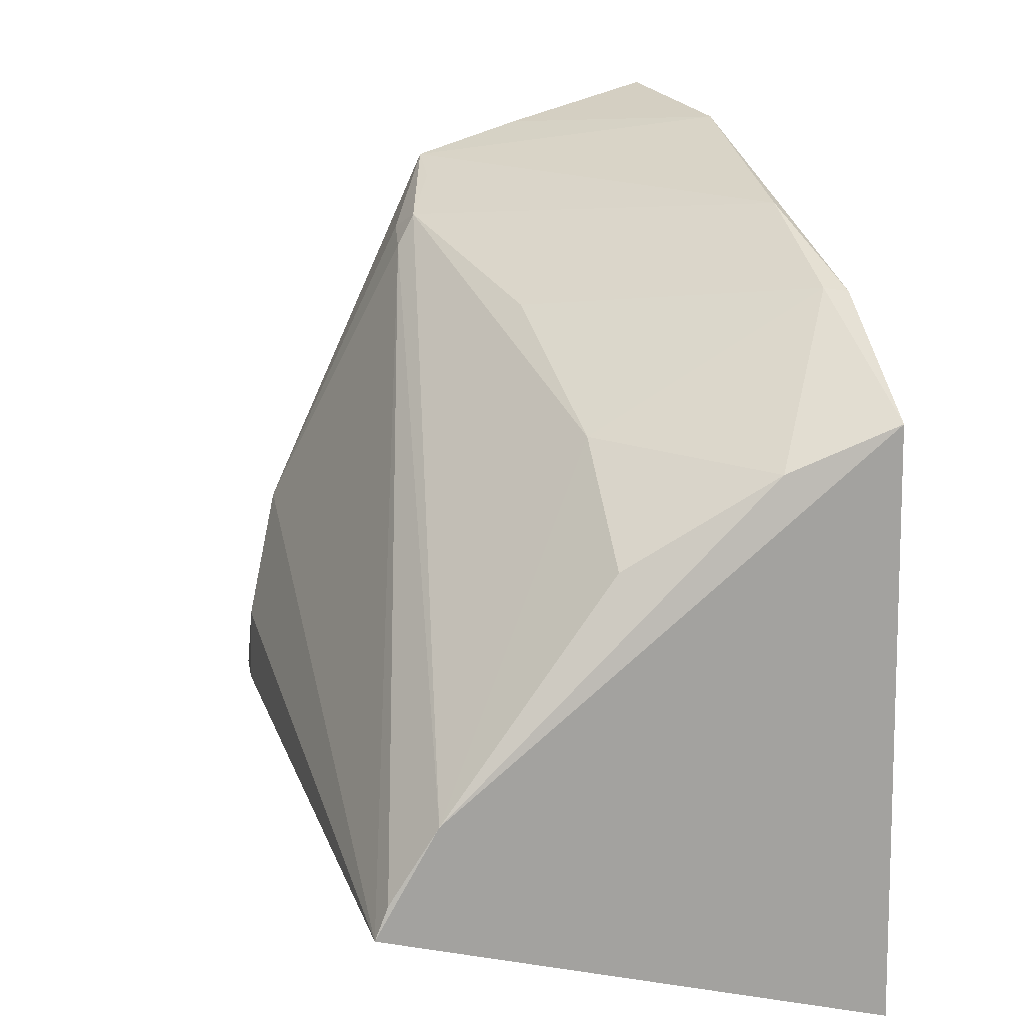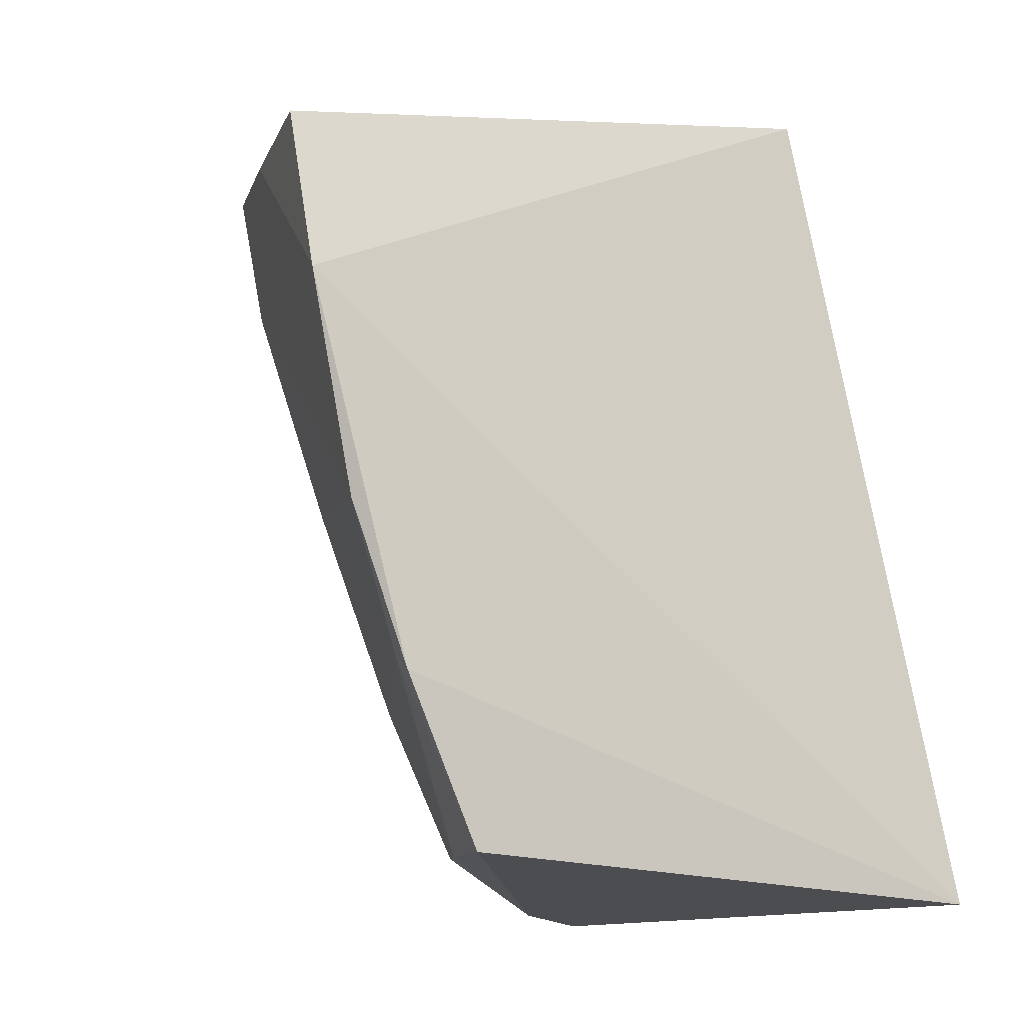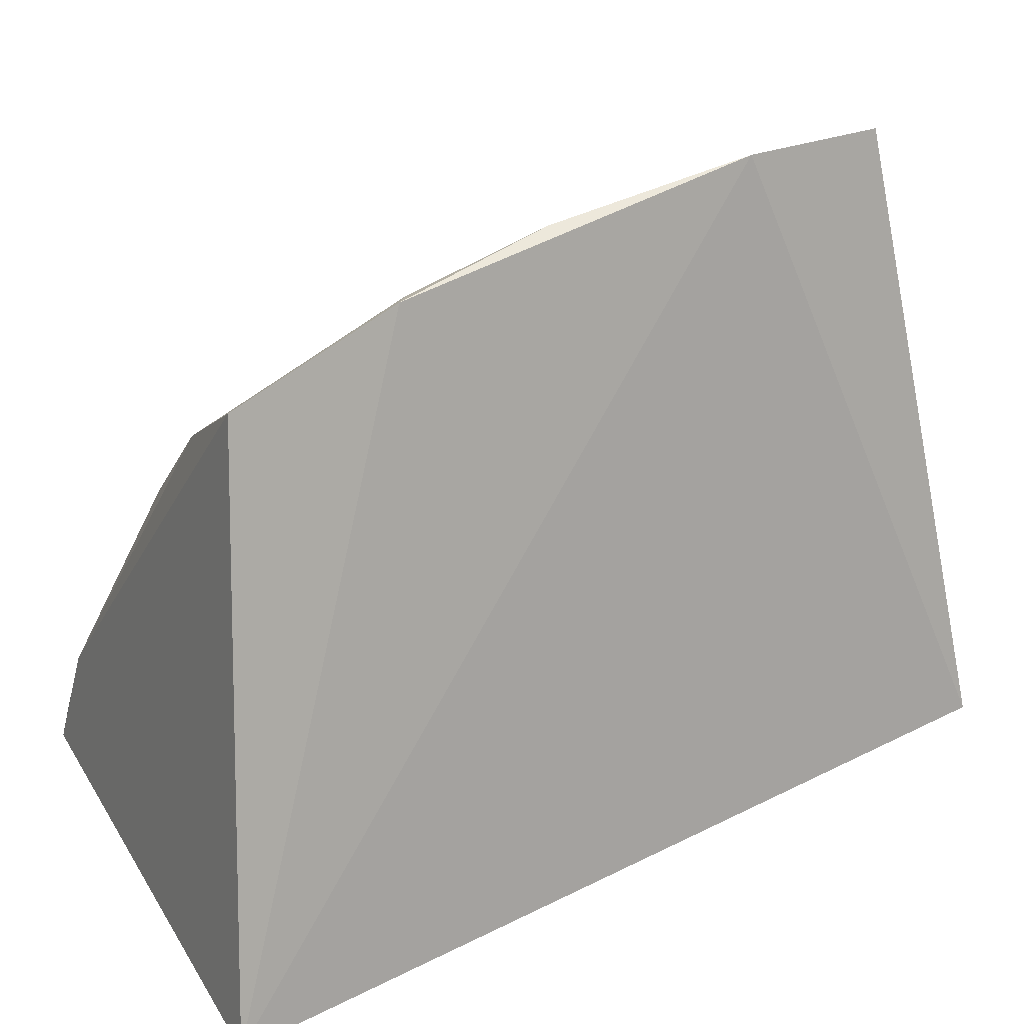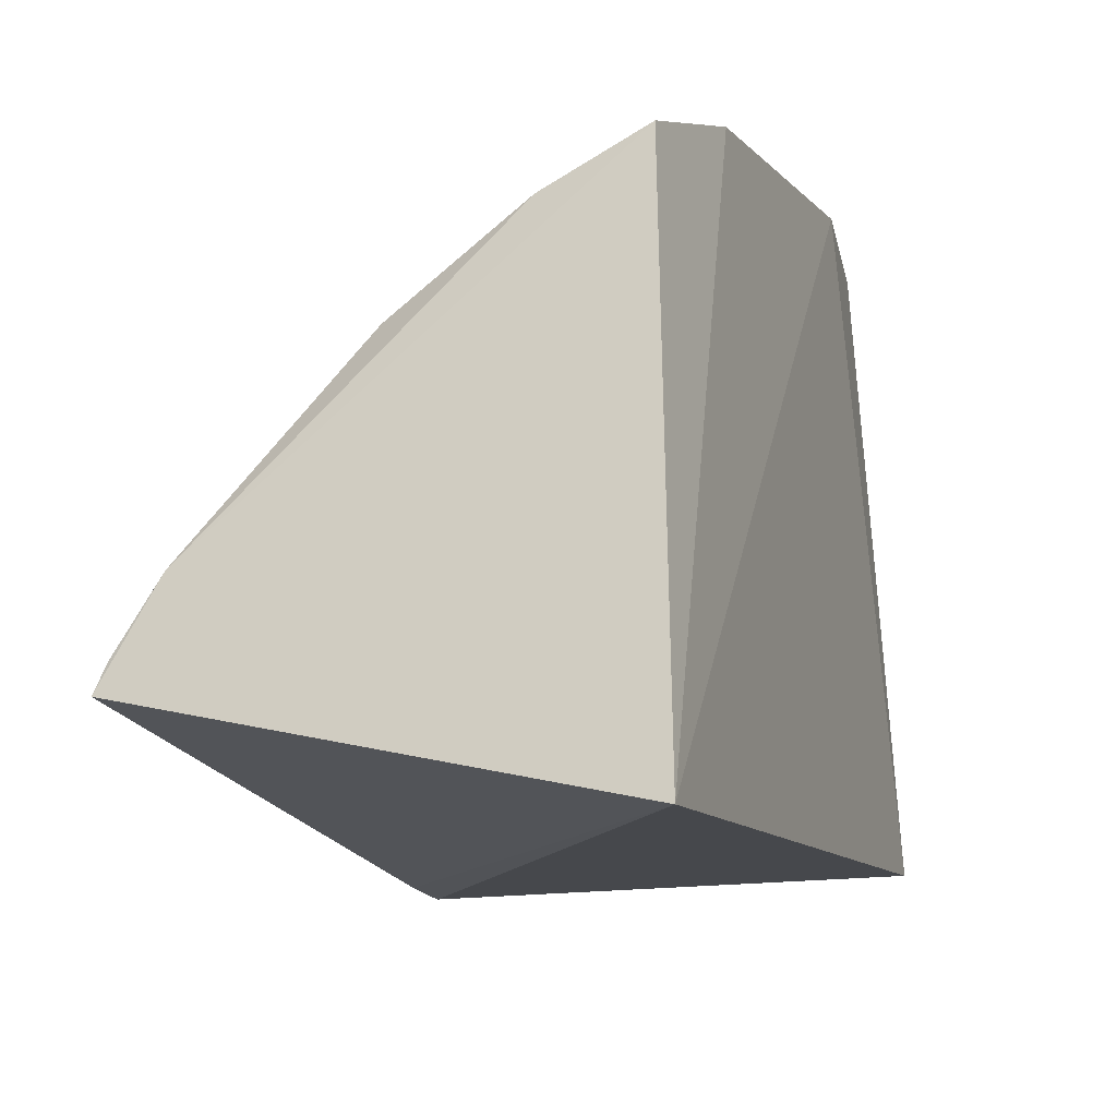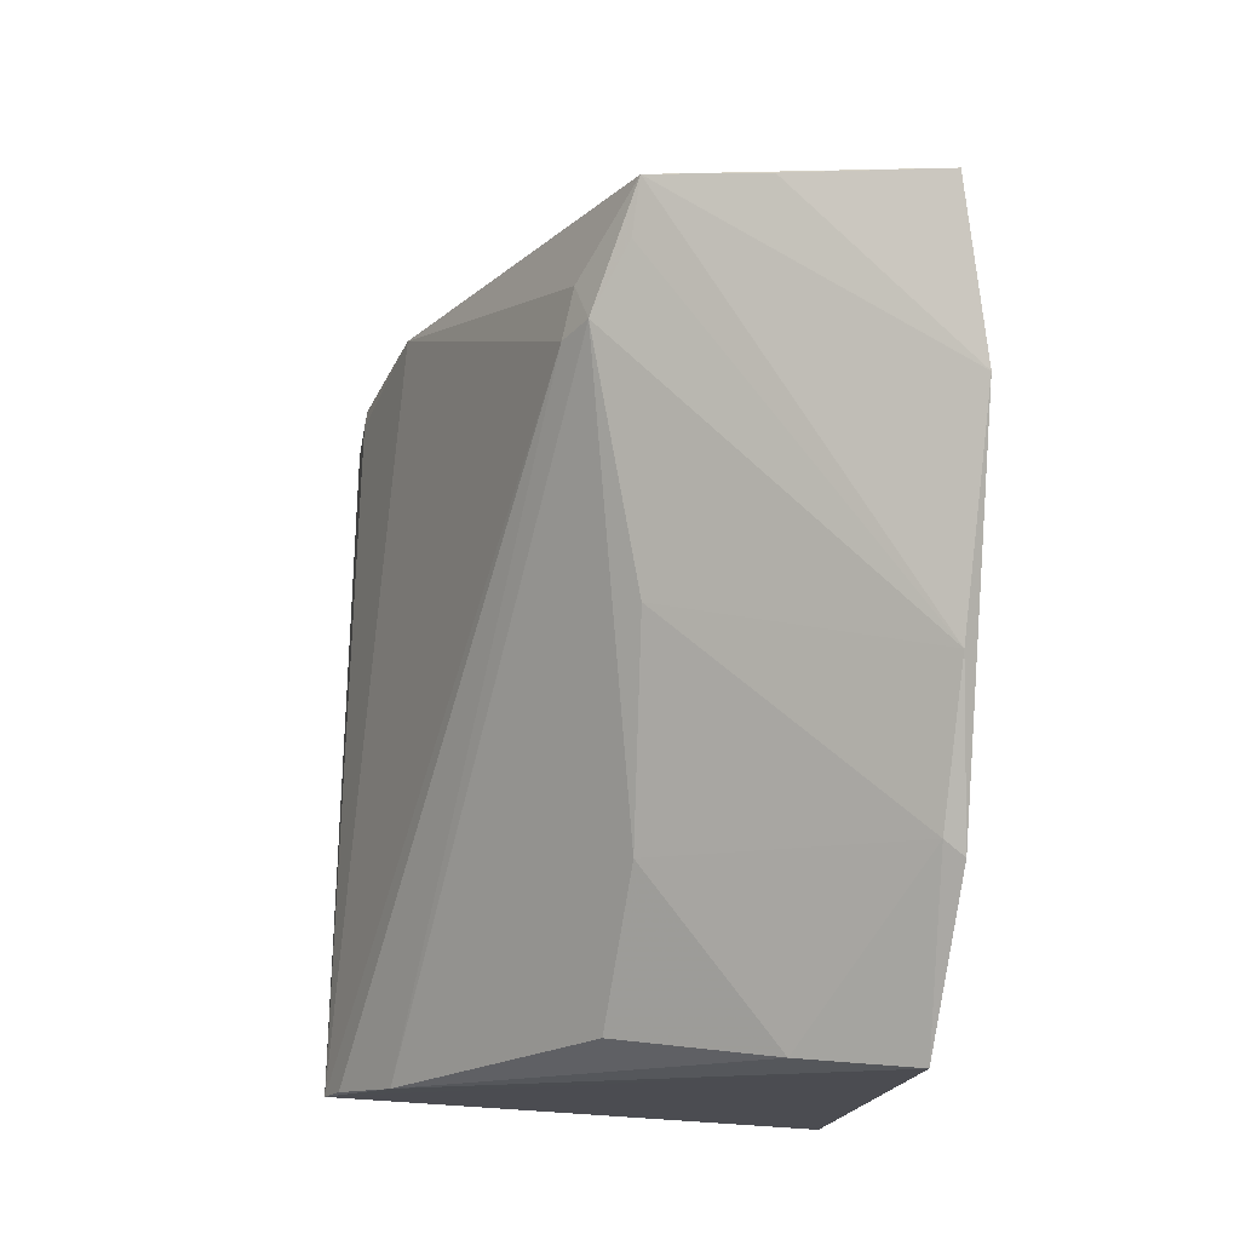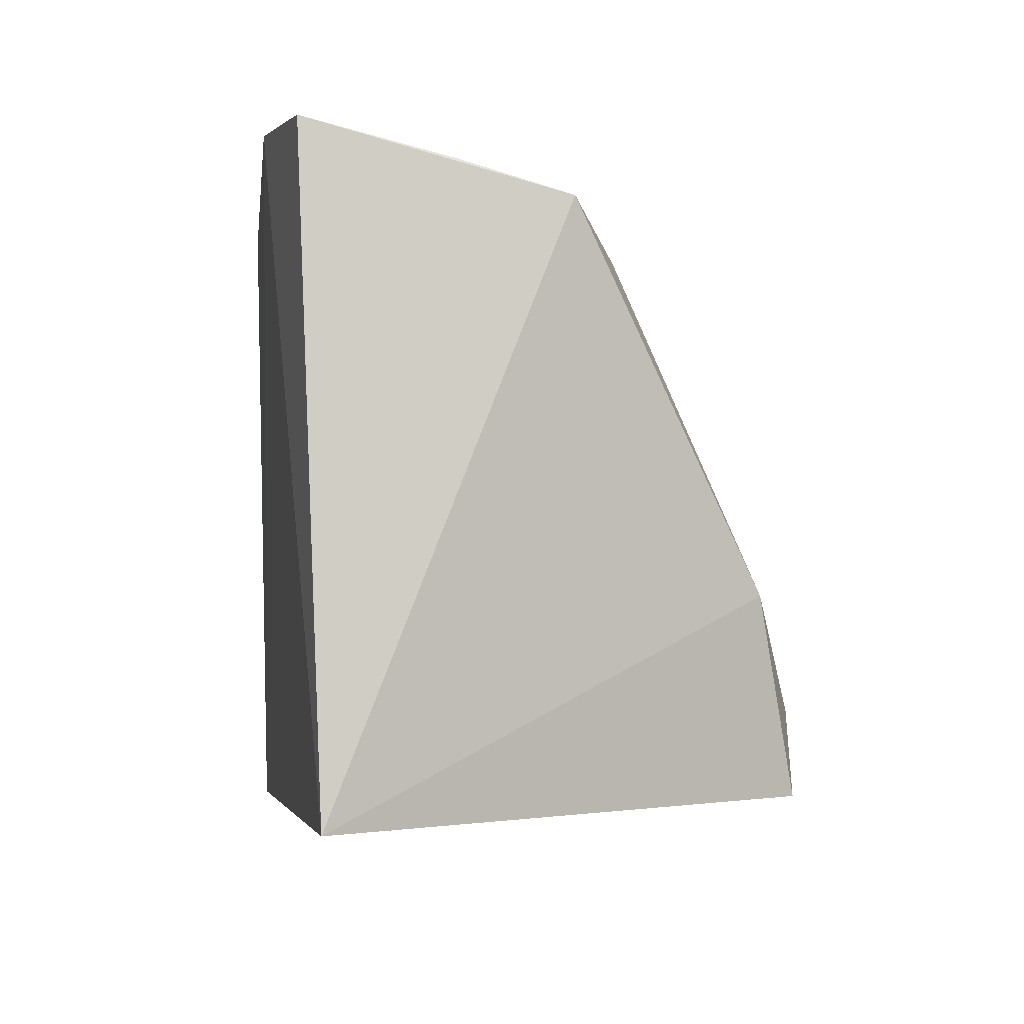
<metadata>
{"format":"obj","ext":"obj","renderer":"f3d","projection":"perspective","resolution":1024,"background":"white","views":[{"elev":17.8,"azim":-17.5,"up":"+Z"},{"elev":-17.1,"azim":57.4,"up":"+Y"},{"elev":13.7,"azim":59.8,"up":"+Z"},{"elev":-23.3,"azim":19.7,"up":"+Z"},{"elev":-14.5,"azim":-5.6,"up":"+Y"},{"elev":8.1,"azim":171.7,"up":"+Z"}]}
</metadata>
<code>
v 0.005459 0.002203 0.08976
v 0.007096 -0.05232 0.07663
v 0.00498 0.01761 0.02639
v -0.04208 0.002076 0.02415
v -0.02389 -0.007415 0.07782
v 0.006316 -0.06935 0.007781
v -0.01998 0.00373 0.08247
v 0.007799 -0.01463 0.08806
v -0.04461 -0.0676 0.02318
v -0.03842 0.002435 0.04417
v -0.009182 0.002868 0.0858
v 0.006135 -0.0363 0.08242
v -0.02057 -0.06493 0.05514
v -0.04278 -0.002819 0.02416
v -0.02494 -0.003797 0.07586
v -0.02059 -0.001299 0.08089
v -0.01889 -0.03039 0.07233
v -0.03843 -0.06764 0.03364
v 0.005411 -0.06846 0.06786
v -0.04236 -0.002177 0.0317
v -0.02592 -0.00833 0.07464
v 0.005163 -0.05079 0.07678
v -0.01873 -0.05065 0.0639
v -0.005716 -0.0673 0.06373
v -0.04326 -0.06741 0.02637
f 6 4 3
f 7 1 3
f 8 3 1
f 8 6 3
f 8 2 6
f 10 7 3
f 10 3 4
f 11 8 1
f 11 1 7
f 11 7 8
f 12 8 7
f 12 2 8
f 14 4 6
f 14 6 9
f 15 5 7
f 15 7 10
f 16 12 7
f 16 7 5
f 16 5 12
f 17 12 5
f 19 6 2
f 19 18 9
f 19 9 6
f 20 10 4
f 20 4 14
f 20 14 9
f 20 9 10
f 21 15 10
f 21 10 9
f 21 5 15
f 21 18 5
f 22 2 12
f 22 12 17
f 22 19 2
f 23 17 5
f 23 22 17
f 23 18 13
f 23 5 18
f 24 13 18
f 24 18 19
f 24 23 13
f 24 19 22
f 24 22 23
f 25 21 9
f 25 9 18
f 25 18 21

</code>
